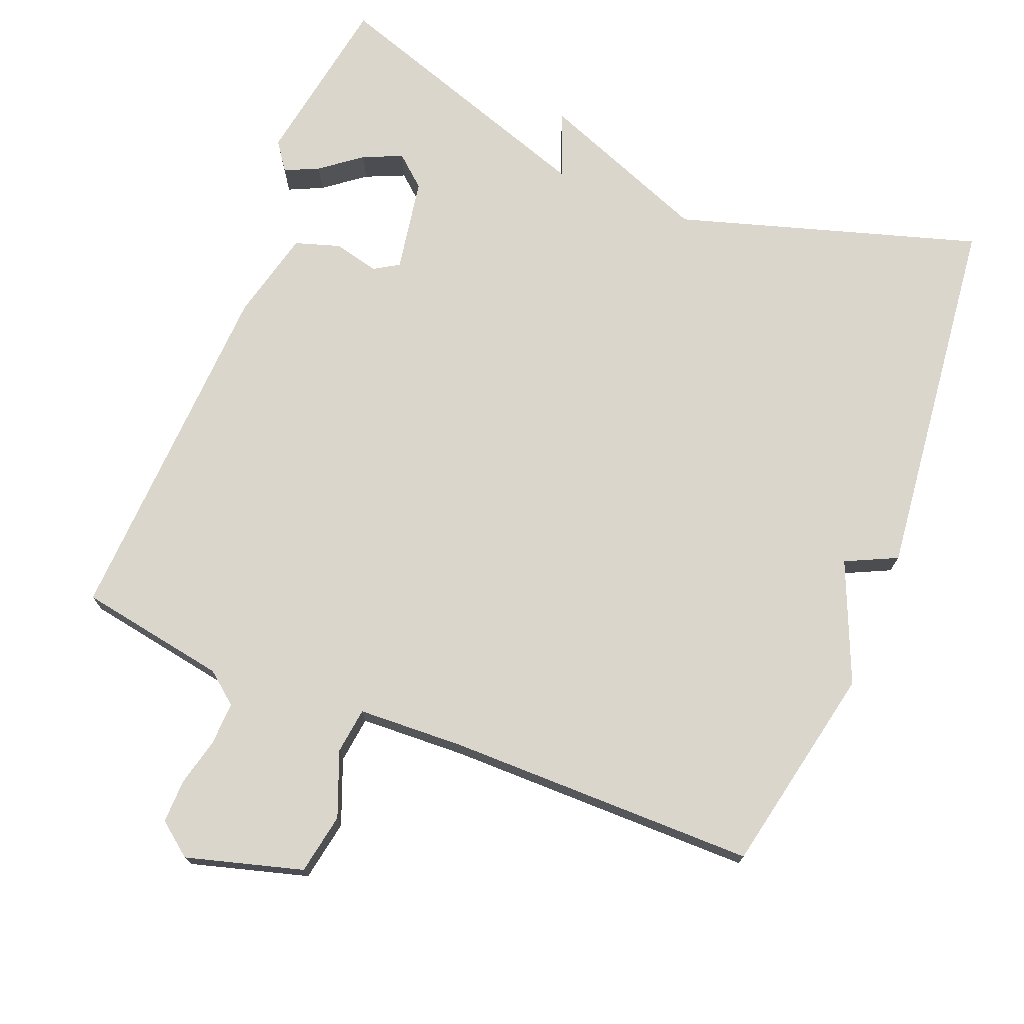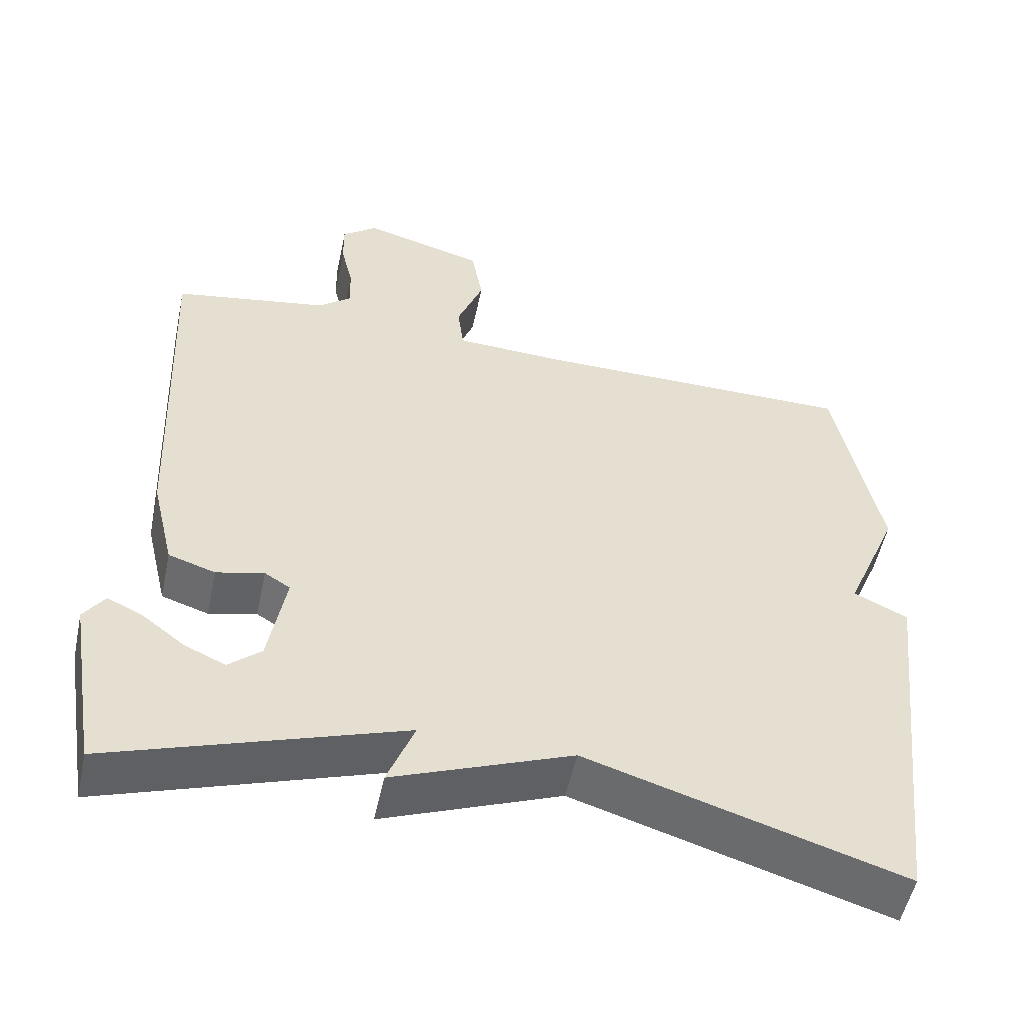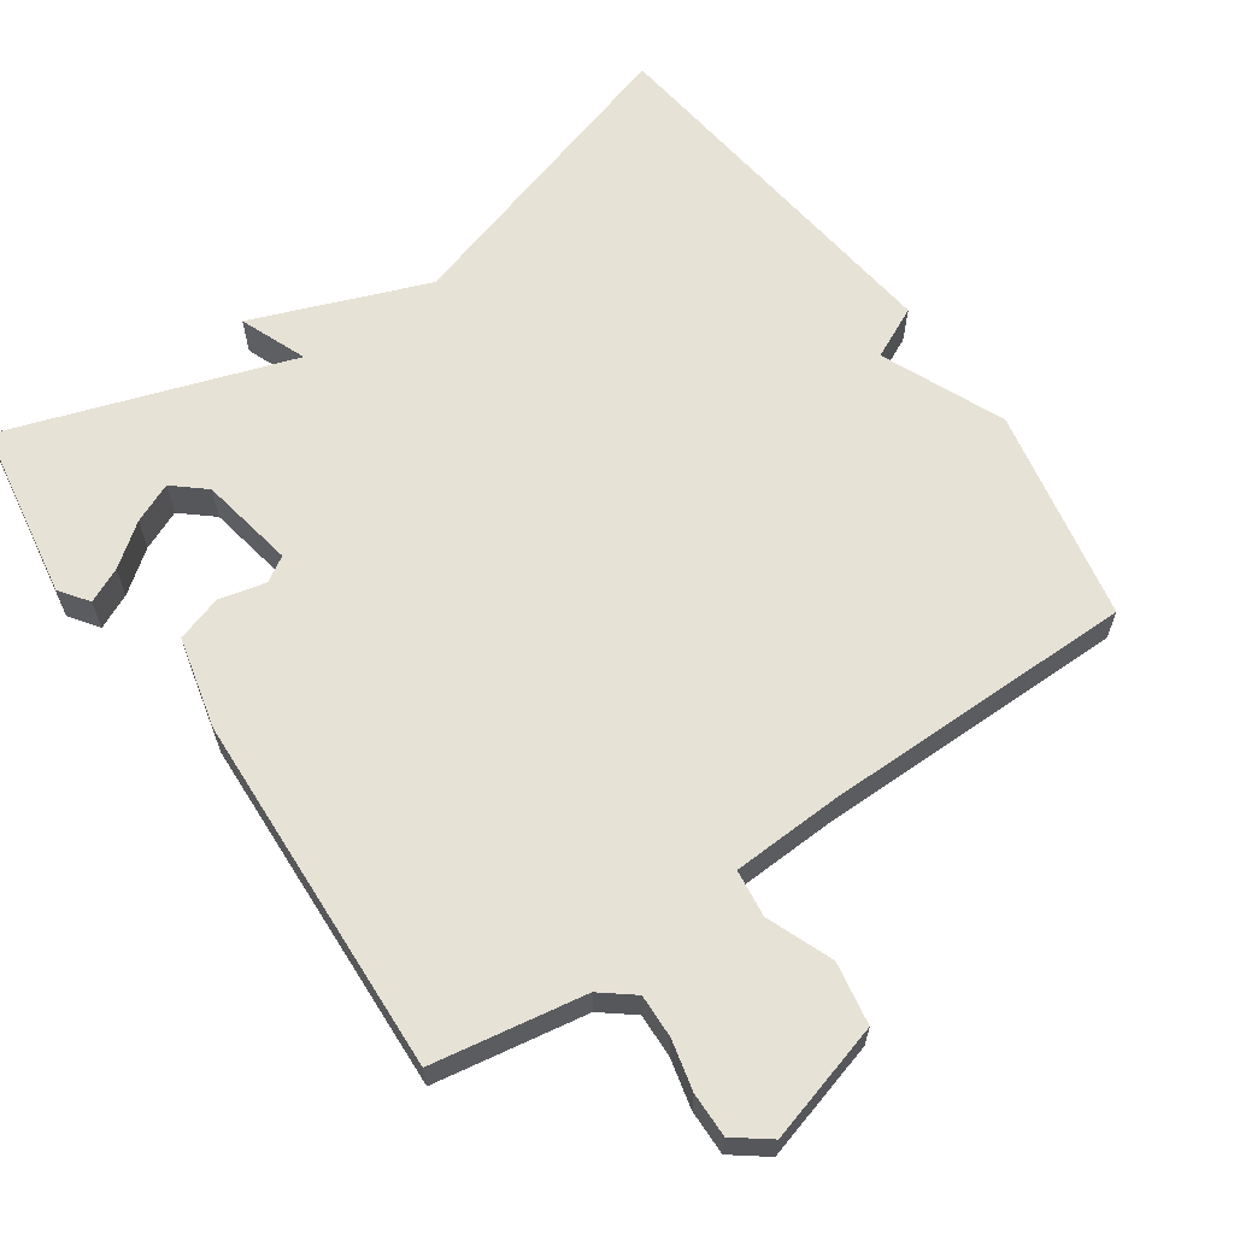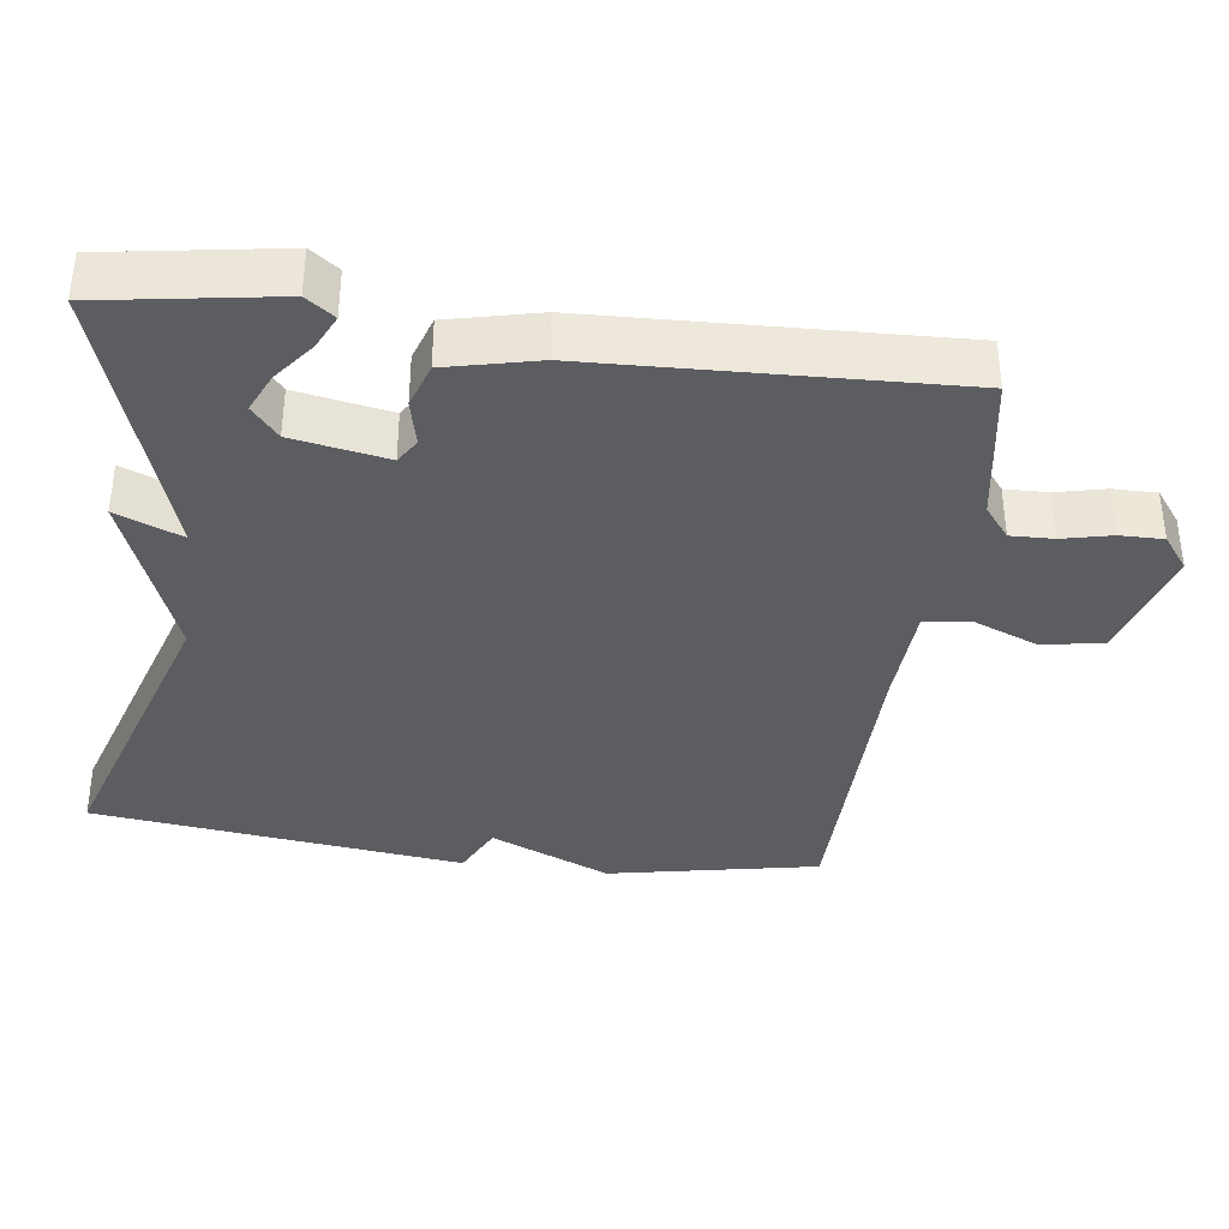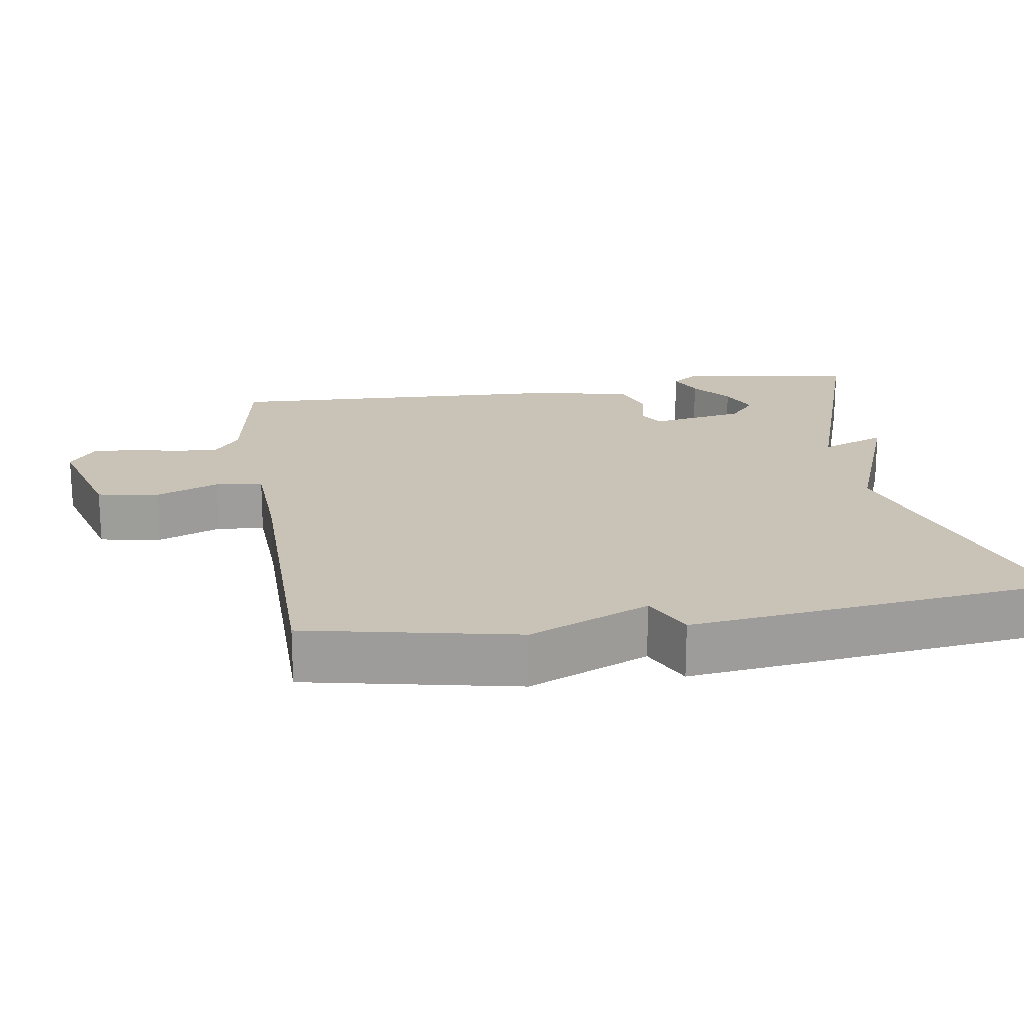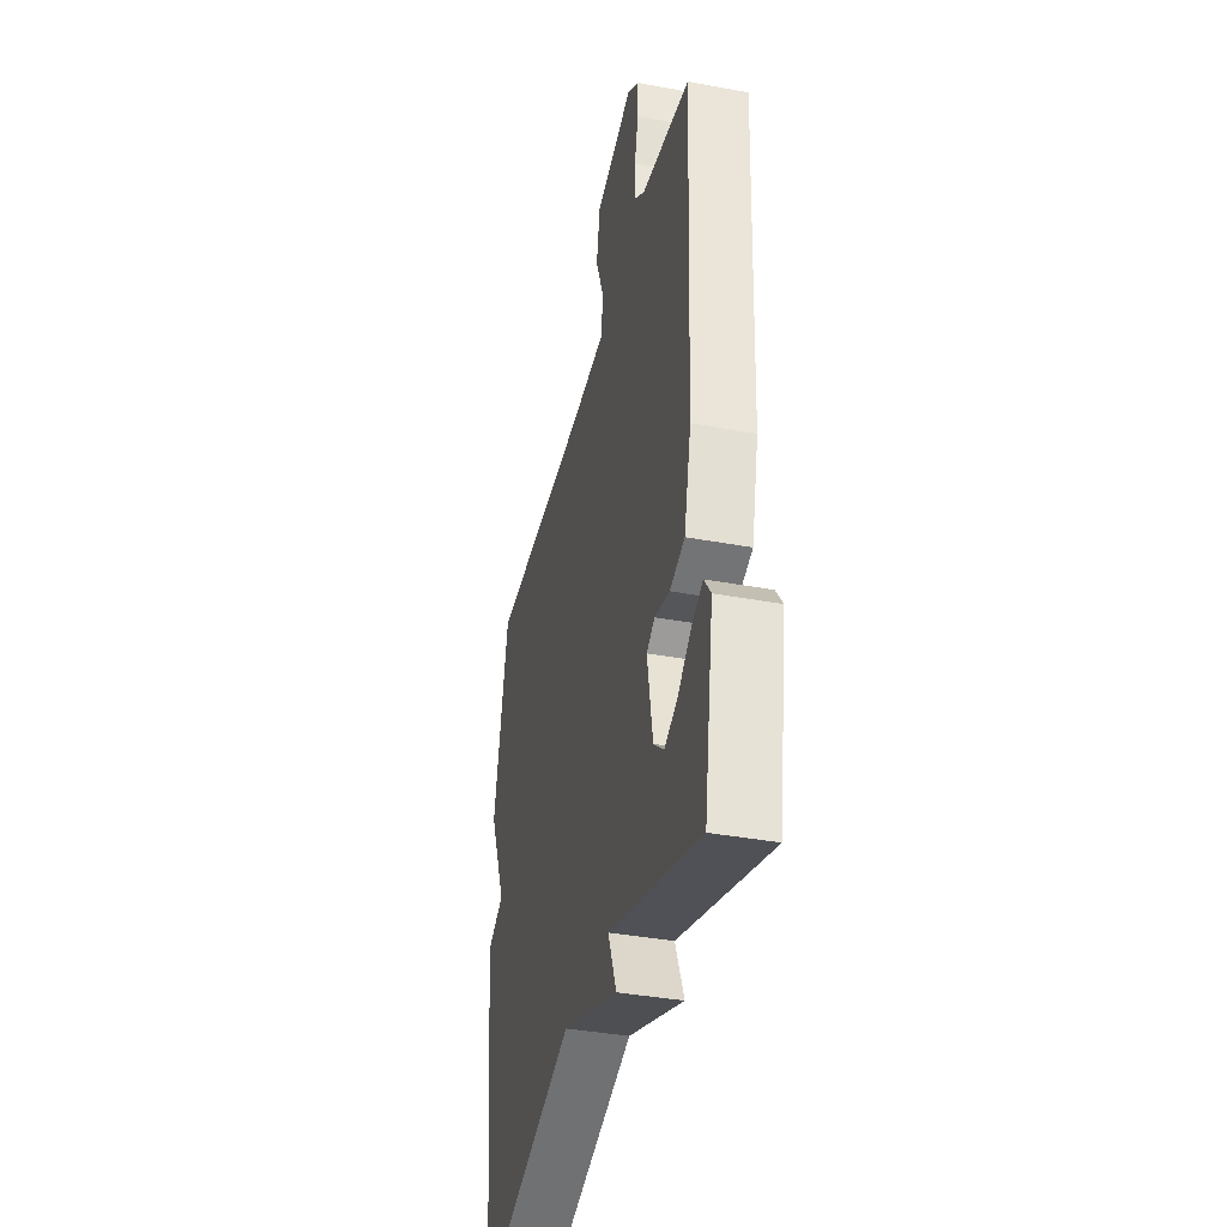
<metadata>
{"format":"obj","ext":"obj","renderer":"f3d","projection":"perspective","resolution":1024,"background":"white","views":[{"elev":73.6,"azim":21.9,"up":"+Y"},{"elev":-52.9,"azim":-12.0,"up":"+Z"},{"elev":63.0,"azim":-34.8,"up":"+Y"},{"elev":-36.8,"azim":-97.9,"up":"+Y"},{"elev":19.5,"azim":81.1,"up":"+Y"},{"elev":-38.3,"azim":-103.2,"up":"+Z"}]}
</metadata>
<code>
v -0.5 0.07 -0.5
v -0.54 0.07 -0.259
v -0.512 0.07 -0.22
v -0.465 0.07 -0.242
v -0.409 0.07 -0.285
v -0.355 0.07 -0.309
v -0.312 0.07 -0.272
v -0.289 0.07 -0.142
v -0.323 0.07 -0.121
v -0.386 0.07 -0.136
v -0.448 0.07 -0.116
v -0.478 0.07 0.009
v -0.5 0.07 0.5
v -0.295 0.07 0.535
v -0.251 0.07 0.57
v -0.253 0.07 0.629
v -0.269 0.07 0.696
v -0.27 0.07 0.756
v -0.223 0.07 0.792
v -0.062 0.07 0.746
v -0.047 0.07 0.662
v -0.082 0.07 0.573
v -0.074 0.07 0.509
v 0.073 0.07 0.502
v 0.5 0.07 0.5
v 0.559 0.07 0.211
v 0.488 0.07 0.045
v 0.559 0.07 0.011
v 0.5 0.07 -0.5
v 0.084 0.07 -0.372
v -0.152 0.07 -0.463
v -0.116 0.07 -0.372
v -0.5 0 -0.5
v -0.54 0 -0.259
v -0.512 0 -0.22
v -0.465 0 -0.242
v -0.409 0 -0.285
v -0.355 0 -0.309
v -0.312 0 -0.272
v -0.289 0 -0.142
v -0.323 0 -0.121
v -0.386 0 -0.136
v -0.448 0 -0.116
v -0.478 0 0.009
v -0.5 0 0.5
v -0.295 0 0.535
v -0.251 0 0.57
v -0.253 0 0.629
v -0.269 0 0.696
v -0.27 0 0.756
v -0.223 0 0.792
v -0.062 0 0.746
v -0.047 0 0.662
v -0.082 0 0.573
v -0.074 0 0.509
v 0.073 0 0.502
v 0.5 0 0.5
v 0.559 0 0.211
v 0.488 0 0.045
v 0.559 0 0.011
v 0.5 0 -0.5
v 0.084 0 -0.372
v -0.152 0 -0.463
v -0.116 0 -0.372
f 30 31 32
f 27 28 29 30
f 27 30 32
f 26 27 32
f 25 26 32
f 24 25 32
f 23 24 32
f 22 23 32
f 20 21 22
f 19 20 22
f 18 19 22
f 17 18 22
f 16 17 22
f 15 16 22 32
f 14 15 32
f 12 13 14
f 11 12 14
f 10 11 14
f 9 10 14
f 8 9 14
f 8 14 32
f 7 8 32
f 6 7 32 1
f 3 4 5
f 2 3 5
f 1 2 5
f 1 5 6
f 64 63 62
f 62 61 60 59
f 64 62 59
f 64 59 58
f 64 58 57
f 64 57 56
f 64 56 55
f 64 55 54
f 54 53 52
f 54 52 51
f 54 51 50
f 54 50 49
f 54 49 48
f 64 54 48 47
f 64 47 46
f 46 45 44
f 46 44 43
f 46 43 42
f 46 42 41
f 46 41 40
f 64 46 40
f 64 40 39
f 33 64 39 38
f 37 36 35
f 37 35 34
f 37 34 33
f 38 37 33
f 1 33 34 2
f 2 34 35 3
f 3 35 36 4
f 4 36 37 5
f 5 37 38 6
f 6 38 39 7
f 7 39 40 8
f 8 40 41 9
f 9 41 42 10
f 10 42 43 11
f 11 43 44 12
f 12 44 45 13
f 13 45 46 14
f 14 46 47 15
f 15 47 48 16
f 16 48 49 17
f 17 49 50 18
f 18 50 51 19
f 19 51 52 20
f 20 52 53 21
f 21 53 54 22
f 22 54 55 23
f 23 55 56 24
f 24 56 57 25
f 25 57 58 26
f 26 58 59 27
f 27 59 60 28
f 28 60 61 29
f 29 61 62 30
f 30 62 63 31
f 31 63 64 32
f 32 64 33 1

</code>
